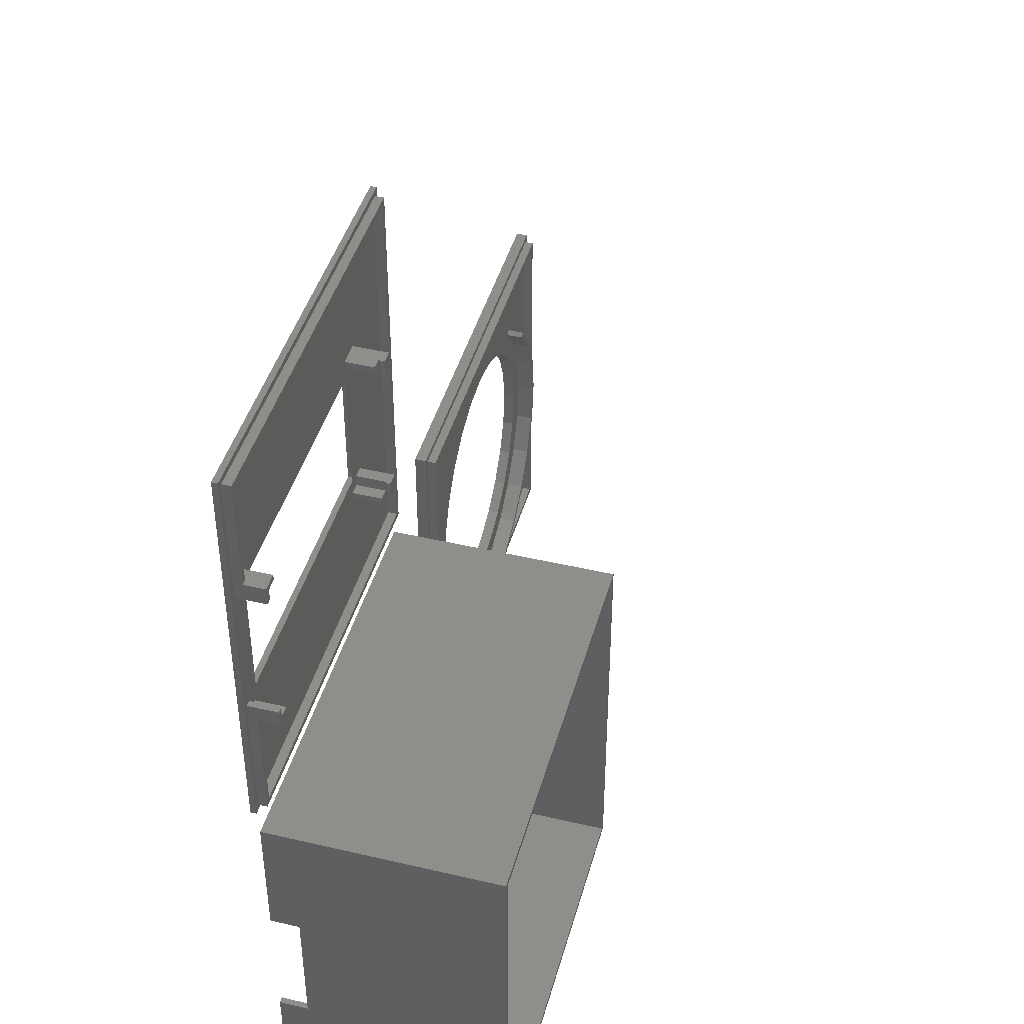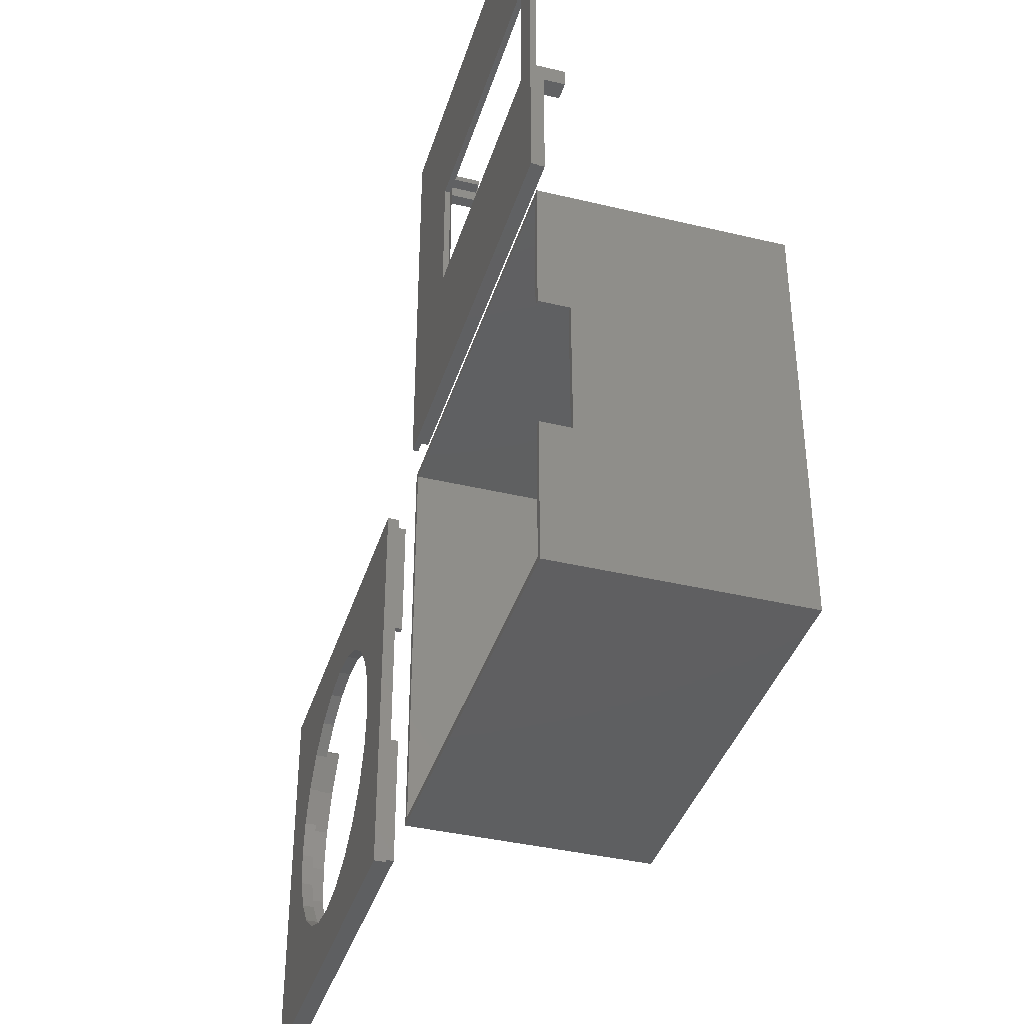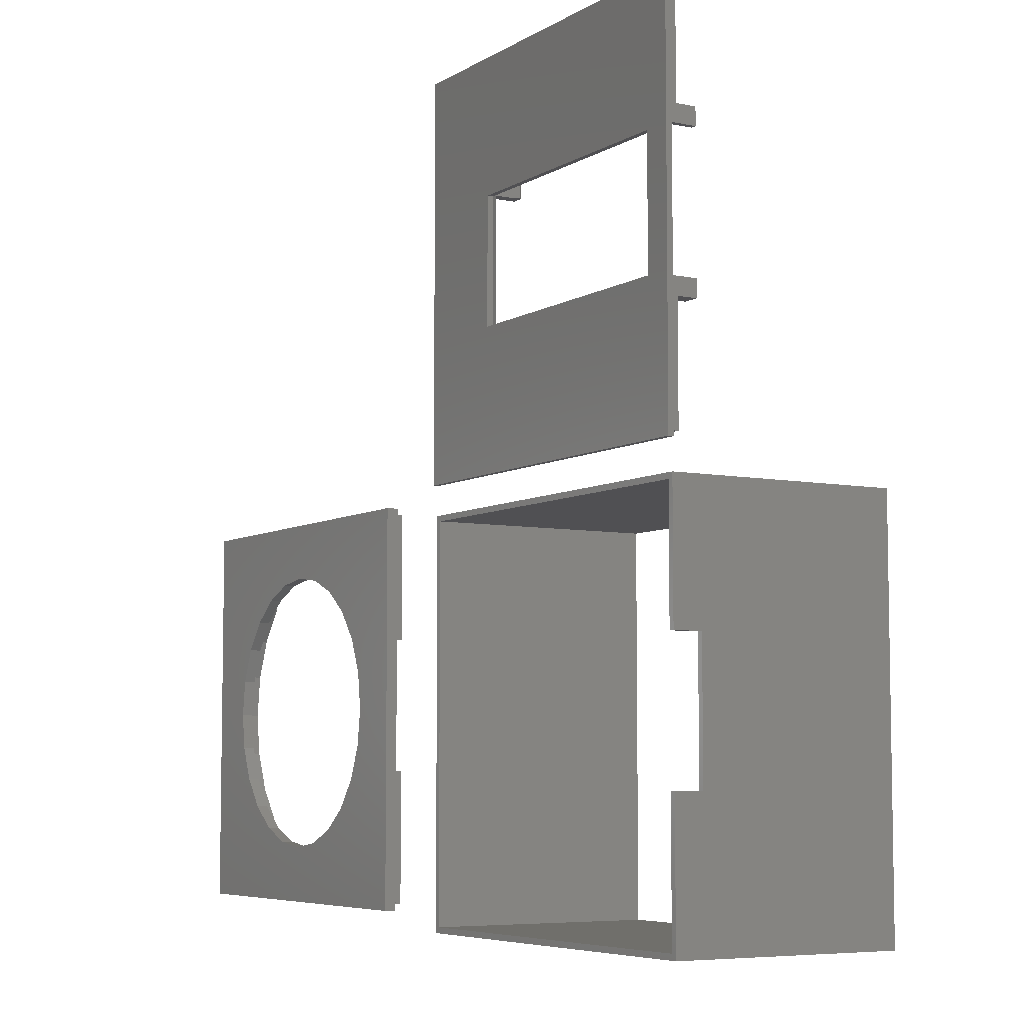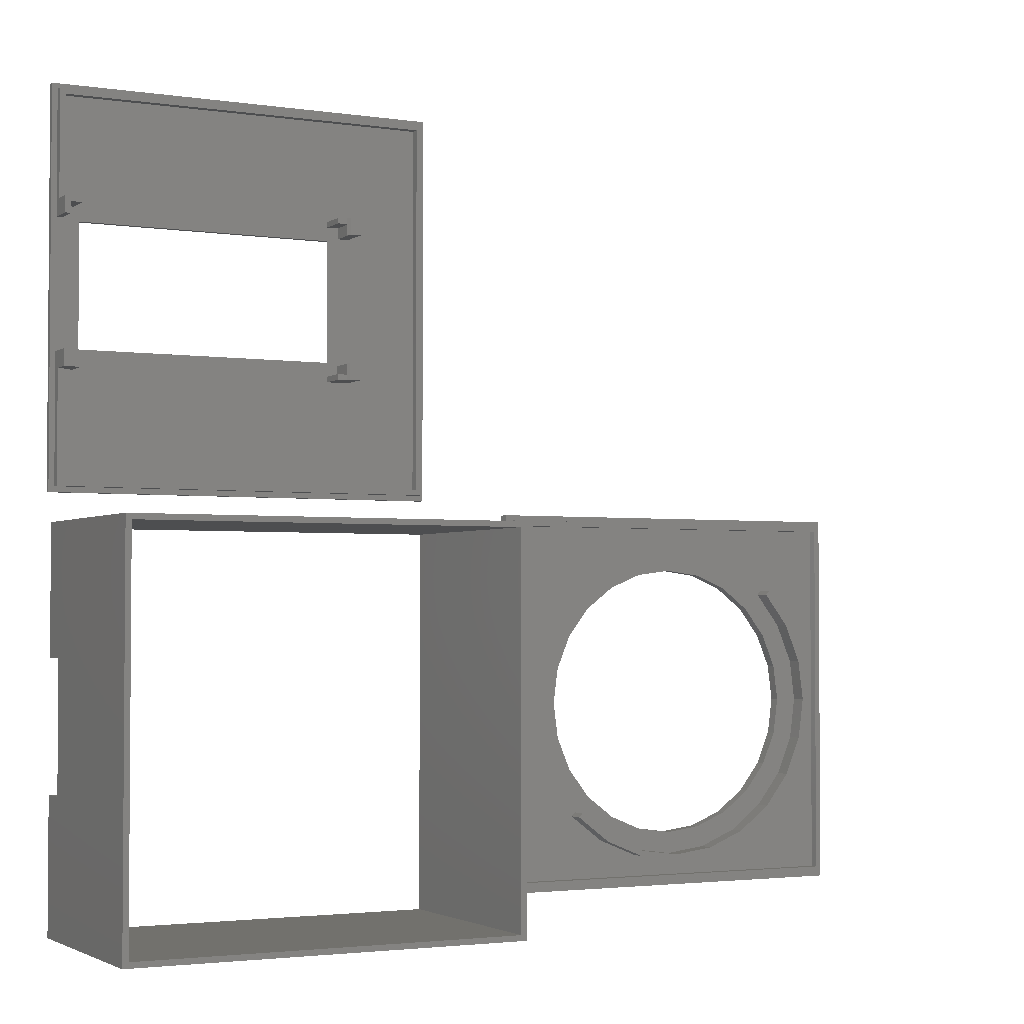
<metadata>
{"format":"stl","ext":"stl","renderer":"f3d","projection":"perspective","resolution":1024,"background":"white","views":[{"elev":43.7,"azim":-74.6,"up":"+Y"},{"elev":-38.9,"azim":-106.7,"up":"+Y"},{"elev":-6.3,"azim":-120.9,"up":"+Y"},{"elev":-2.6,"azim":-27.4,"up":"+Y"}]}
</metadata>
<code>
# stl→obj: 284 verts, 568 faces
v 127.4 37.86 3.5
v 128.4 60.86 3.5
v 127.4 60.86 3.5
v 128.4 38.86 3.5
v 195.4 37.86 3.5
v 194.4 38.86 3.5
v 194.4 104.9 3.5
v 128.4 83.86 3.5
v 127.4 105.9 3.5
v 127.4 83.86 3.5
v 128.4 104.9 3.5
v 195.4 105.9 3.5
v 194.4 38.86 2
v 128.4 38.86 2
v 194.4 104.9 2
v 128.4 104.9 2
v 127.4 83.86 2
v 127.4 105.9 2
v 128.4 60.86 2
v 195.4 105.9 2
v 195.4 37.86 2
v 127.4 37.86 2
v 127.4 60.86 2
v 128.4 83.86 2
v 126.4 106.9 0
v 137.3 78.33 1.128e-14
v 126.4 36.86 0
v 139.8 84.36 1.128e-14
v 143.7 89.54 1.128e-14
v 148.9 93.51 1.128e-14
v 154.9 96.01 1.128e-14
v 196.4 106.9 0
v 136.4 71.86 1.128e-14
v 161.4 96.86 1.128e-14
v 167.9 96.01 1.128e-14
v 173.9 93.51 1.128e-14
v 179.1 89.54 1.128e-14
v 183.1 84.36 1.128e-14
v 185.6 78.33 1.128e-14
v 186.4 71.86 1.128e-14
v 154.9 47.71 1.128e-14
v 196.4 36.86 0
v 148.9 50.21 1.128e-14
v 143.7 54.18 1.128e-14
v 139.8 59.36 1.128e-14
v 137.3 65.39 1.128e-14
v 161.4 46.86 1.128e-14
v 167.9 47.71 1.128e-14
v 173.9 50.21 1.128e-14
v 179.1 54.18 1.128e-14
v 183.1 59.36 1.128e-14
v 185.6 65.39 1.128e-14
v 196.4 36.86 2
v 126.4 36.86 2
v 126.4 106.9 2
v 196.4 106.9 2
v 132.4 64.1 2
v 135.4 56.86 2
v 140.2 50.65 2
v 146.4 45.88 2
v 153.6 42.88 2
v 131.4 71.86 2
v 161.4 41.86 2
v 169.2 42.88 2
v 176.4 45.88 2
v 182.6 50.65 2
v 187.4 56.86 2
v 190.4 64.1 2
v 191.4 71.86 2
v 153.6 100.8 2
v 146.4 97.84 2
v 140.2 93.07 2
v 135.4 86.86 2
v 132.4 79.62 2
v 161.4 101.9 2
v 169.2 100.8 2
v 176.4 97.84 2
v 182.6 93.07 2
v 187.4 86.86 2
v 190.4 79.62 2
v 136.3 57.36 2
v 137.3 65.39 2
v 136.4 71.86 2
v 140.9 51.35 2
v 139.8 59.36 2
v 143.7 54.18 2
v 133.4 64.35 2
v 133.4 79.37 2
v 132.4 71.86 2
v 136.3 86.36 2
v 137.3 78.33 2
v 140.9 92.37 2
v 139.8 84.36 2
v 143.7 89.54 2
v 146.9 96.98 2
v 148.9 93.51 2
v 153.9 99.87 2
v 154.9 96.01 2
v 161.4 100.9 2
v 161.4 96.86 2
v 167.9 96.01 2
v 168.9 99.87 2
v 173.9 93.51 2
v 175.9 96.98 2
v 179.1 89.54 2
v 181.9 92.37 2
v 146.9 46.75 2
v 148.9 50.21 2
v 153.9 43.85 2
v 154.9 47.71 2
v 161.4 42.86 2
v 161.4 46.86 2
v 168.9 43.85 2
v 167.9 47.71 2
v 173.9 50.21 2
v 175.9 46.75 2
v 179.1 54.18 2
v 181.9 51.35 2
v 183.1 59.36 2
v 186.5 57.36 2
v 185.6 65.39 2
v 186.4 71.86 2
v 186.5 86.36 2
v 189.4 79.37 2
v 189.4 64.35 2
v 190.4 71.86 2
v 183.1 84.36 2
v 185.6 78.33 2
v 146.4 45.88 5
v 140.9 51.35 5
v 140.2 50.65 5
v 146.9 46.75 5
v 153.6 42.88 5
v 153.9 43.85 5
v 161.4 41.86 5
v 161.4 42.86 5
v 169.2 42.88 5
v 168.9 43.85 5
v 175.9 46.75 5
v 176.4 45.88 5
v 181.9 51.35 5
v 182.6 50.65 5
v 186.5 57.36 5
v 187.4 56.86 5
v 189.4 64.35 5
v 190.4 64.1 5
v 190.4 71.86 5
v 191.4 71.86 5
v 186.5 86.36 5
v 182.6 93.07 5
v 181.9 92.37 5
v 187.4 86.86 5
v 189.4 79.37 5
v 190.4 79.62 5
v 40.66 110.1 2.5
v 41.66 133.1 2.5
v 40.66 133.1 2.5
v 41.66 111.1 2.5
v 108.7 110.1 2.5
v 107.7 111.1 2.5
v 107.7 177.1 2.5
v 41.66 156.1 2.5
v 40.66 178.1 2.5
v 40.66 156.1 2.5
v 41.66 177.1 2.5
v 108.7 178.1 2.5
v 107.7 111.1 1
v 41.66 111.1 1
v 107.7 177.1 1
v 41.66 177.1 1
v 40.66 156.1 1
v 40.66 178.1 1
v 41.66 133.1 1
v 108.7 178.1 1
v 108.7 110.1 1
v 40.66 110.1 1
v 40.66 133.1 1
v 41.66 156.1 1
v 90.66 130.1 6
v 94.66 130.1 1
v 94.66 130.1 6
v 90.66 130.1 1
v 43.66 131.1 1
v 43.66 130.1 1
v 90.66 131.1 1
v 94.66 133.1 6
v 94.66 133.1 1
v 90.66 158.1 1
v 43.66 159.1 1
v 43.66 158.1 1
v 90.66 159.1 1
v 92.66 131.1 6
v 92.66 131.1 1
v 90.66 131.1 6
v 92.66 133.1 1
v 92.66 133.1 6
v 94.66 159.1 6
v 92.66 156.1 6
v 94.66 156.1 6
v 92.66 158.1 6
v 90.66 158.1 6
v 90.66 159.1 6
v 94.66 159.1 1
v 43.66 131.1 6
v 40.66 130.1 6
v 43.66 130.1 6
v 41.66 131.1 6
v 40.66 133.1 6
v 41.66 133.1 6
v 40.66 130.1 1
v 41.66 131.1 1
v 94.66 156.1 1
v 92.66 158.1 1
v 43.66 159.1 6
v 41.66 158.1 6
v 43.66 158.1 6
v 41.66 156.1 6
v 40.66 159.1 6
v 40.66 156.1 6
v 41.66 158.1 1
v 92.66 156.1 1
v 40.66 159.1 1
v 90.66 133.1 1
v 43.66 133.1 1
v 90.66 156.1 1
v 43.66 156.1 1
v 39.66 179.1 2.256e-14
v 44.66 155.6 0
v 39.66 109.1 2.256e-14
v 109.7 179.1 2.256e-14
v 91.66 155.6 0
v 91.66 133.6 0
v 44.66 133.6 0
v 109.7 109.1 2.256e-14
v 109.7 109.1 1
v 39.66 109.1 1
v 40.66 154.6 1
v 40.66 133.6 1
v 44.66 133.6 1
v 91.66 133.6 1
v 91.66 155.6 1
v 44.66 155.6 1
v 39.66 179.1 1
v 109.7 179.1 1
v 39.66 133.6 1
v 39.66 154.6 1
v 94.66 156.1 7
v 92.66 156.1 7
v 92.16 156.1 6.5
v 92.16 159.1 6.5
v 92.66 159.1 6
v 92.66 159.1 7
v 94.66 159.1 7
v 94.66 130.1 7
v 92.66 130.1 6
v 92.66 130.1 7
v 92.16 130.1 6.5
v 92.16 133.1 6.5
v 92.66 133.1 7
v 94.66 133.1 7
v 40.18 104 1
v 41.18 103 1
v 40.18 80.98 1
v 110.2 104 1
v 41.18 80.98 1
v 109.2 103 1
v 109.2 34.98 1
v 41.18 57.98 1
v 40.18 33.98 1
v 40.18 57.98 1
v 41.18 34.98 1
v 110.2 33.98 1
v 40.18 57.98 6
v 41.18 57.98 6
v 40.18 80.98 6
v 41.18 80.98 6
v 40.18 104 41
v 40.18 33.98 41
v 41.18 34.98 41
v 110.2 33.98 41
v 109.2 34.98 41
v 109.2 103 41
v 41.18 103 41
v 110.2 104 41
f 1 2 3
f 2 1 4
f 4 1 5
f 4 5 6
f 6 5 7
f 8 9 10
f 9 8 11
f 9 11 12
f 12 11 7
f 12 7 5
f 4 13 14
f 13 4 6
f 7 13 6
f 13 7 15
f 7 16 15
f 16 7 11
f 9 17 10
f 17 9 18
f 19 4 14
f 4 19 2
f 20 5 21
f 5 20 12
f 5 22 21
f 22 5 1
f 9 20 18
f 20 9 12
f 19 17 23
f 17 19 24
f 8 17 24
f 17 8 10
f 3 19 23
f 19 3 2
f 3 22 1
f 22 3 23
f 16 8 24
f 8 16 11
f 18 24 17
f 24 18 16
f 16 18 20
f 16 20 15
f 15 20 13
f 19 22 23
f 22 19 14
f 22 14 21
f 21 14 13
f 21 13 20
f 25 26 27
f 26 25 28
f 28 25 29
f 29 25 30
f 30 25 31
f 31 25 32
f 27 26 33
f 31 32 34
f 34 32 35
f 35 32 36
f 36 32 37
f 37 32 38
f 38 32 39
f 39 32 40
f 27 41 42
f 41 27 43
f 43 27 44
f 44 27 45
f 45 27 46
f 46 27 33
f 42 41 47
f 42 47 48
f 42 48 49
f 42 49 50
f 42 50 51
f 42 51 52
f 42 52 40
f 42 40 32
f 53 27 42
f 27 53 54
f 55 27 54
f 27 55 25
f 55 32 25
f 32 55 56
f 32 53 42
f 53 32 56
f 54 57 55
f 57 54 58
f 58 54 59
f 59 54 60
f 60 54 61
f 61 54 53
f 55 57 62
f 61 53 63
f 63 53 64
f 64 53 65
f 65 53 66
f 66 53 67
f 67 53 68
f 68 53 69
f 55 70 56
f 70 55 71
f 71 55 72
f 72 55 73
f 73 55 74
f 74 55 62
f 56 70 75
f 56 75 76
f 56 76 77
f 56 77 78
f 56 78 79
f 56 79 80
f 56 80 69
f 56 69 53
f 81 82 83
f 82 81 84
f 82 84 85
f 85 84 86
f 87 88 89
f 88 87 90
f 90 87 81
f 90 81 83
f 90 83 91
f 90 91 92
f 92 91 93
f 92 93 94
f 92 94 95
f 95 94 96
f 95 96 97
f 97 96 98
f 97 98 99
f 99 98 100
f 99 100 101
f 99 101 102
f 102 101 103
f 102 103 104
f 104 103 105
f 104 105 106
f 107 86 84
f 86 107 108
f 108 107 109
f 108 109 110
f 110 109 111
f 110 111 112
f 112 111 113
f 112 113 114
f 114 113 115
f 115 113 116
f 115 116 117
f 117 116 118
f 117 118 119
f 119 118 120
f 119 120 121
f 121 120 122
f 122 120 123
f 123 120 124
f 124 120 125
f 124 125 126
f 127 106 105
f 106 127 123
f 123 127 128
f 123 128 122
f 57 89 62
f 89 57 87
f 87 57 58
f 87 58 81
f 81 58 59
f 81 59 84
f 89 74 62
f 74 89 88
f 74 88 73
f 73 88 90
f 73 90 72
f 72 90 92
f 72 92 71
f 71 92 95
f 71 95 70
f 70 95 97
f 70 97 75
f 75 97 99
f 75 99 102
f 75 102 76
f 76 102 104
f 76 104 77
f 77 104 106
f 77 106 78
f 129 130 131
f 130 129 132
f 132 129 133
f 132 133 134
f 134 133 135
f 134 135 136
f 136 135 137
f 136 137 138
f 138 137 139
f 139 137 140
f 139 140 141
f 141 140 142
f 141 142 143
f 143 142 144
f 143 144 145
f 145 144 146
f 145 146 147
f 147 146 148
f 149 150 151
f 150 149 152
f 152 149 153
f 152 153 154
f 154 153 147
f 154 147 148
f 130 59 131
f 59 130 84
f 129 59 60
f 59 129 131
f 133 60 61
f 60 133 129
f 135 61 63
f 61 135 133
f 137 63 64
f 63 137 135
f 140 64 65
f 64 140 137
f 142 65 66
f 65 142 140
f 67 142 66
f 142 67 144
f 68 144 67
f 144 68 146
f 69 146 68
f 146 69 148
f 80 148 69
f 148 80 154
f 79 154 80
f 154 79 152
f 78 152 79
f 152 78 150
f 150 106 151
f 106 150 78
f 151 123 149
f 123 151 106
f 149 124 153
f 124 149 123
f 153 126 147
f 126 153 124
f 147 125 145
f 125 147 126
f 145 120 143
f 120 145 125
f 143 118 141
f 118 143 120
f 139 118 116
f 118 139 141
f 138 116 113
f 116 138 139
f 136 113 111
f 113 136 138
f 134 111 109
f 111 134 136
f 132 109 107
f 109 132 134
f 130 107 84
f 107 130 132
f 86 43 44
f 43 86 108
f 108 41 43
f 41 108 110
f 110 47 41
f 47 110 112
f 112 48 47
f 48 112 114
f 114 49 48
f 49 114 115
f 115 50 49
f 50 115 117
f 119 50 117
f 50 119 51
f 121 51 119
f 51 121 52
f 122 52 121
f 52 122 40
f 128 40 122
f 40 128 39
f 127 39 128
f 39 127 38
f 105 38 127
f 38 105 37
f 105 36 37
f 36 105 103
f 103 35 36
f 35 103 101
f 101 34 35
f 34 101 100
f 100 31 34
f 31 100 98
f 98 30 31
f 30 98 96
f 96 29 30
f 29 96 94
f 29 93 28
f 93 29 94
f 28 91 26
f 91 28 93
f 26 83 33
f 83 26 91
f 33 82 46
f 82 33 83
f 46 85 45
f 85 46 82
f 45 86 44
f 86 45 85
f 155 156 157
f 156 155 158
f 158 155 159
f 158 159 160
f 160 159 161
f 162 163 164
f 163 162 165
f 163 165 166
f 166 165 161
f 166 161 159
f 158 167 168
f 167 158 160
f 161 167 160
f 167 161 169
f 161 170 169
f 170 161 165
f 163 171 164
f 171 163 172
f 173 158 168
f 158 173 156
f 174 159 175
f 159 174 166
f 159 176 175
f 176 159 155
f 163 174 172
f 174 163 166
f 173 171 177
f 171 173 178
f 162 171 178
f 171 162 164
f 157 173 177
f 173 157 156
f 157 176 155
f 176 157 177
f 170 162 178
f 162 170 165
f 172 178 171
f 178 172 170
f 170 172 174
f 170 174 169
f 169 174 167
f 173 176 177
f 176 173 168
f 176 168 175
f 175 168 167
f 175 167 174
f 179 180 181
f 180 179 182
f 182 183 184
f 183 182 185
f 186 180 187
f 180 186 181
f 188 189 190
f 189 188 191
f 185 192 193
f 192 185 194
f 179 185 182
f 185 179 194
f 195 186 187
f 186 195 196
f 178 177 173
f 177 178 171
f 197 198 199
f 198 197 200
f 200 197 201
f 201 197 202
f 191 197 203
f 197 191 202
f 204 205 206
f 205 204 207
f 205 207 208
f 208 207 209
f 205 184 206
f 184 205 210
f 205 177 210
f 177 205 208
f 209 211 173
f 211 209 207
f 197 212 203
f 212 197 199
f 192 195 193
f 195 192 196
f 201 191 188
f 191 201 202
f 201 213 200
f 213 201 188
f 214 215 216
f 217 218 219
f 218 217 215
f 218 215 214
f 204 184 183
f 184 204 206
f 215 178 220
f 178 215 217
f 198 212 199
f 212 198 221
f 219 222 171
f 222 219 218
f 212 195 187
f 195 212 221
f 194 179 192
f 181 192 179
f 192 181 186
f 192 186 196
f 219 178 217
f 178 219 171
f 214 190 189
f 190 214 216
f 222 214 189
f 214 222 218
f 177 209 173
f 209 177 208
f 215 190 216
f 190 215 220
f 211 204 183
f 204 211 207
f 198 213 221
f 213 198 200
f 185 211 183
f 211 185 173
f 173 185 195
f 173 195 223
f 223 195 221
f 173 223 224
f 223 221 225
f 225 221 213
f 225 213 190
f 190 213 188
f 224 178 173
f 178 224 226
f 178 226 225
f 178 225 220
f 220 225 190
f 195 185 193
f 227 228 229
f 228 227 230
f 228 230 231
f 231 230 232
f 229 233 234
f 233 229 228
f 234 233 232
f 234 232 230
f 235 229 234
f 229 235 236
f 176 237 238
f 237 176 172
f 172 176 239
f 239 176 175
f 239 175 240
f 240 175 241
f 172 242 174
f 242 172 239
f 174 242 241
f 174 241 175
f 243 230 227
f 230 243 244
f 230 235 234
f 235 230 244
f 245 229 236
f 229 245 227
f 227 245 246
f 227 246 243
f 241 232 240
f 232 241 231
f 241 228 231
f 228 241 242
f 228 239 233
f 239 228 242
f 239 232 233
f 232 239 240
f 236 246 245
f 246 236 243
f 243 236 176
f 176 236 235
f 243 176 238
f 176 235 175
f 175 235 174
f 243 172 244
f 172 243 238
f 172 238 237
f 244 172 174
f 244 174 235
f 247 198 199
f 198 247 248
f 248 249 198
f 250 198 249
f 198 250 251
f 252 249 248
f 249 252 250
f 197 247 199
f 247 197 253
f 247 252 248
f 252 247 253
f 250 197 251
f 197 250 253
f 253 250 252
f 197 198 251
f 198 197 199
f 254 255 181
f 255 254 256
f 256 257 255
f 258 255 257
f 255 258 196
f 259 257 256
f 257 259 258
f 186 254 181
f 254 186 260
f 254 259 256
f 259 254 260
f 258 186 196
f 186 258 260
f 260 258 259
f 186 255 196
f 255 186 181
f 261 262 263
f 262 261 264
f 263 262 265
f 262 264 266
f 266 264 267
f 268 269 270
f 269 268 271
f 269 271 272
f 272 271 267
f 272 267 264
f 273 268 270
f 268 273 274
f 265 275 263
f 275 265 276
f 276 273 275
f 273 276 274
f 277 269 278
f 269 277 273
f 273 277 275
f 275 277 263
f 263 277 261
f 270 269 273
f 278 279 277
f 279 278 280
f 279 280 281
f 281 280 282
f 277 283 284
f 283 277 279
f 284 283 282
f 284 282 280
f 277 264 261
f 264 277 284
f 280 269 272
f 269 280 278
f 264 280 272
f 280 264 284
f 282 262 266
f 262 282 283
f 262 276 265
f 268 279 271
f 279 268 274
f 279 274 283
f 283 274 276
f 283 276 262
f 279 267 271
f 267 279 281
f 282 267 281
f 267 282 266

</code>
